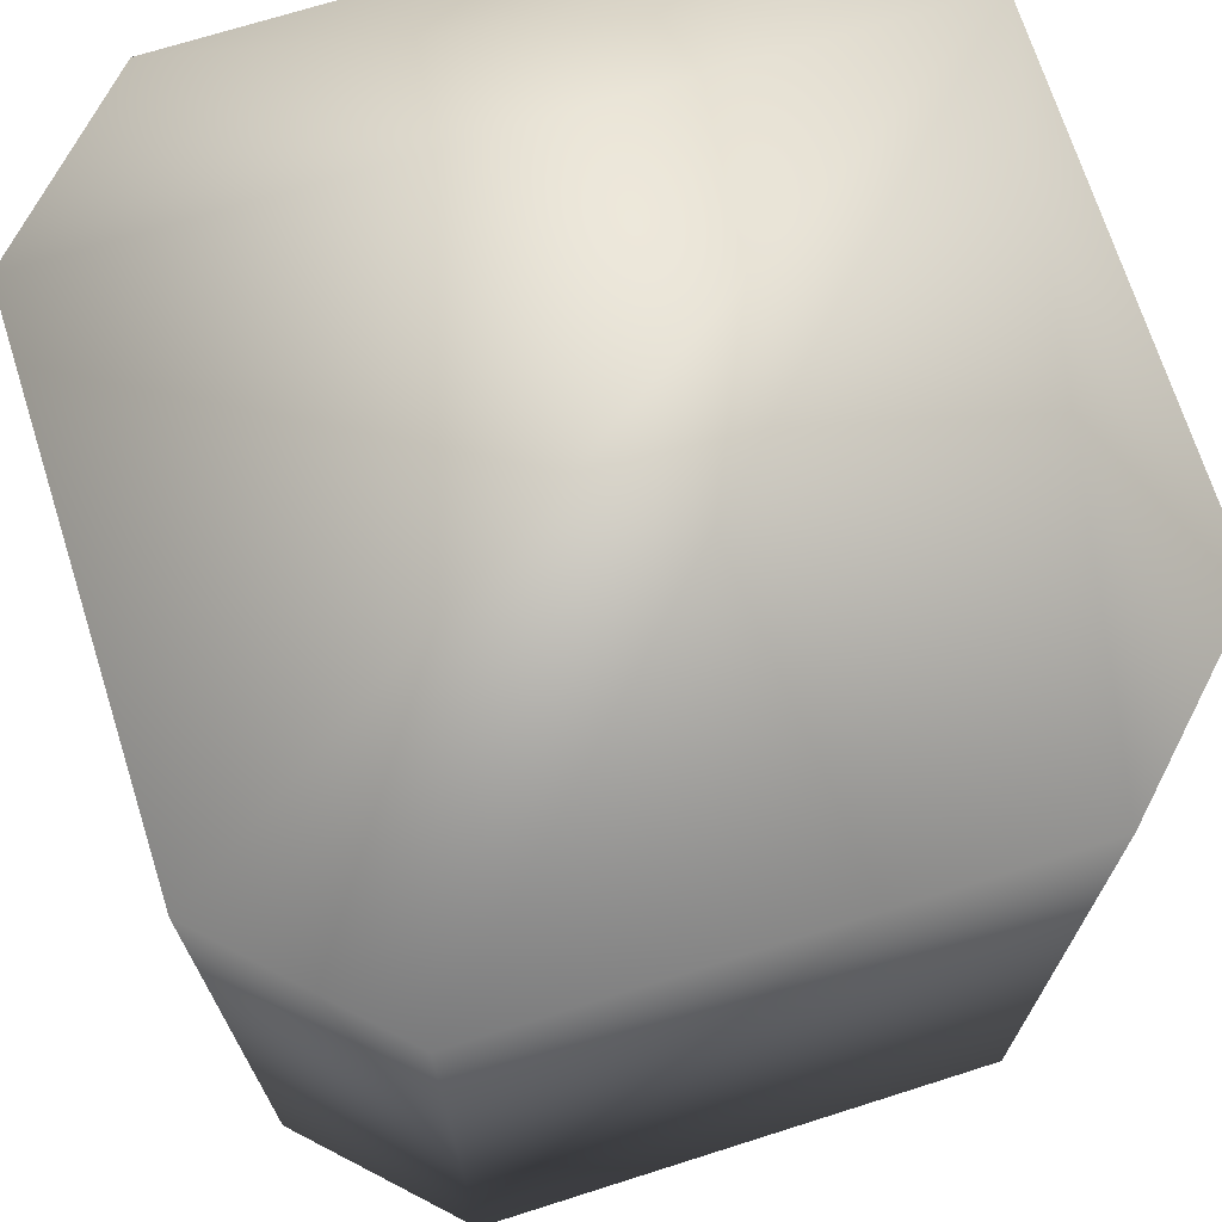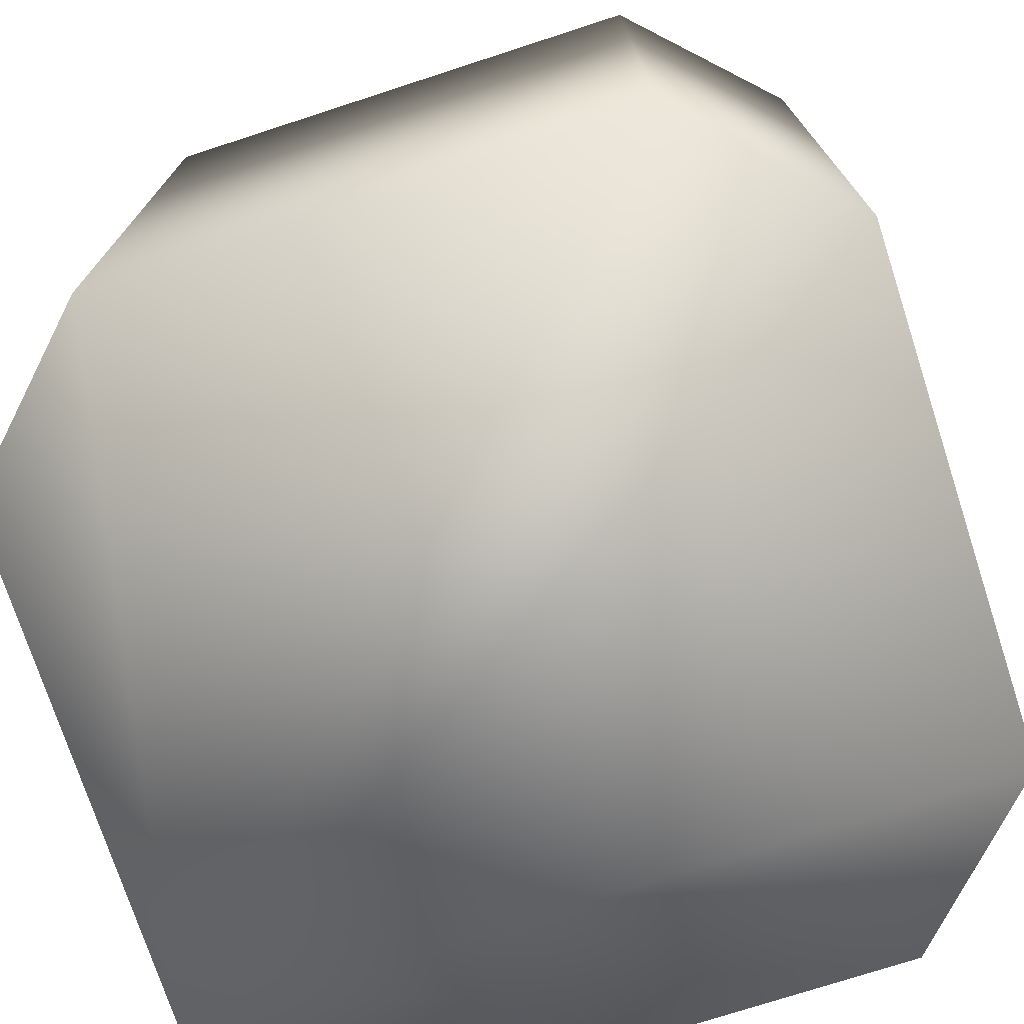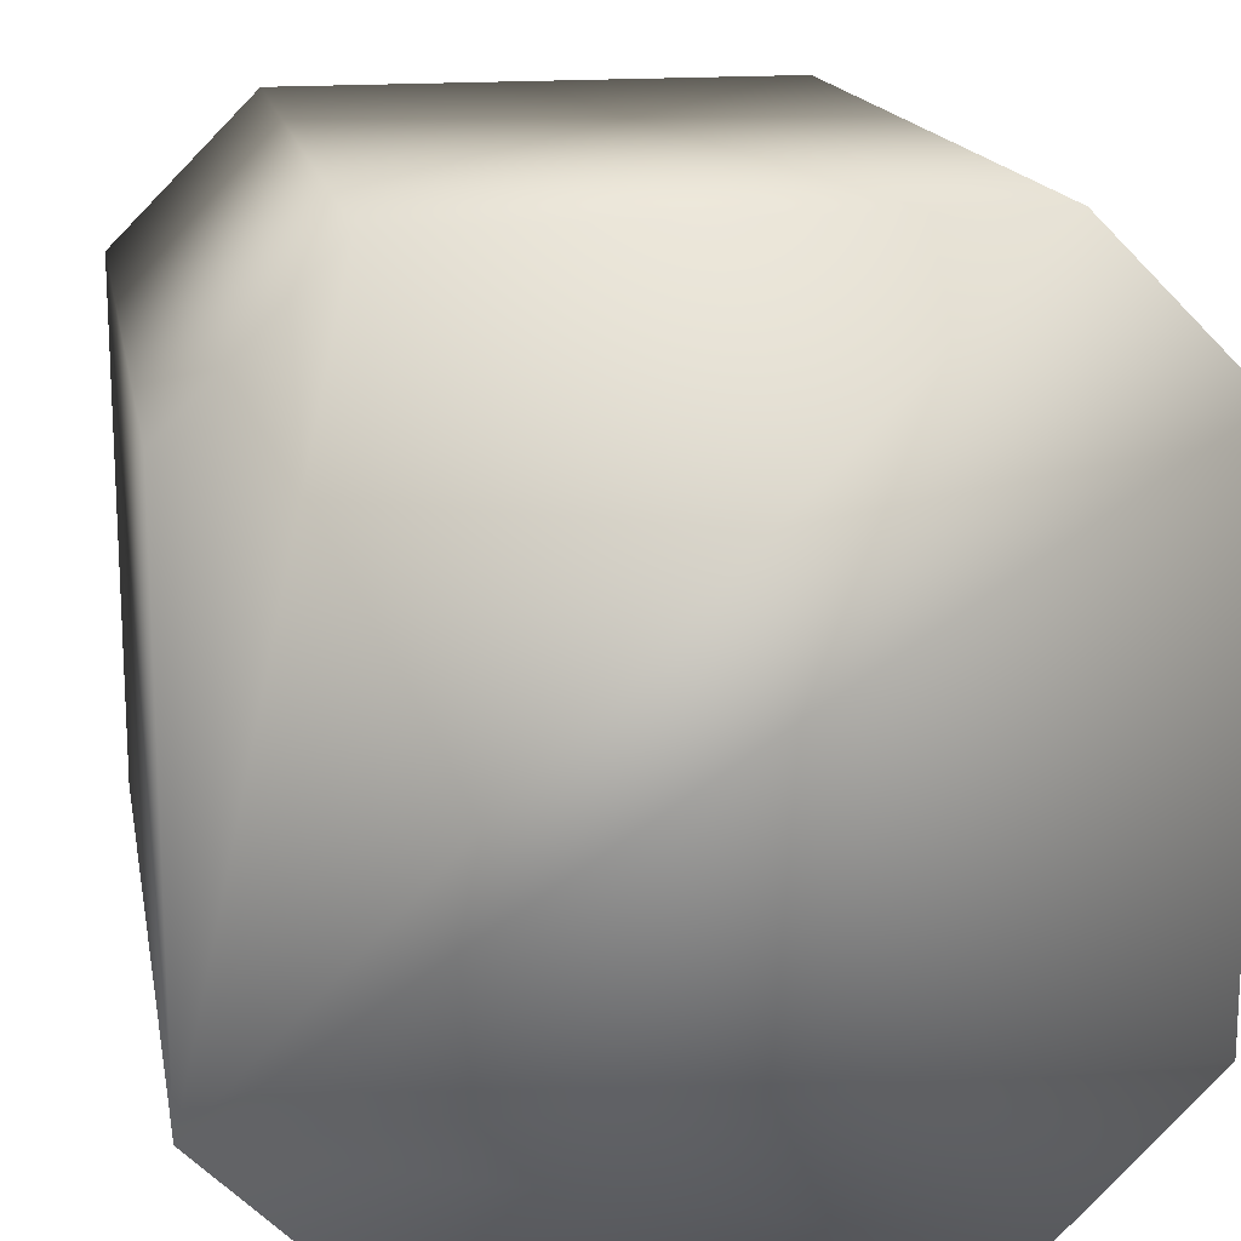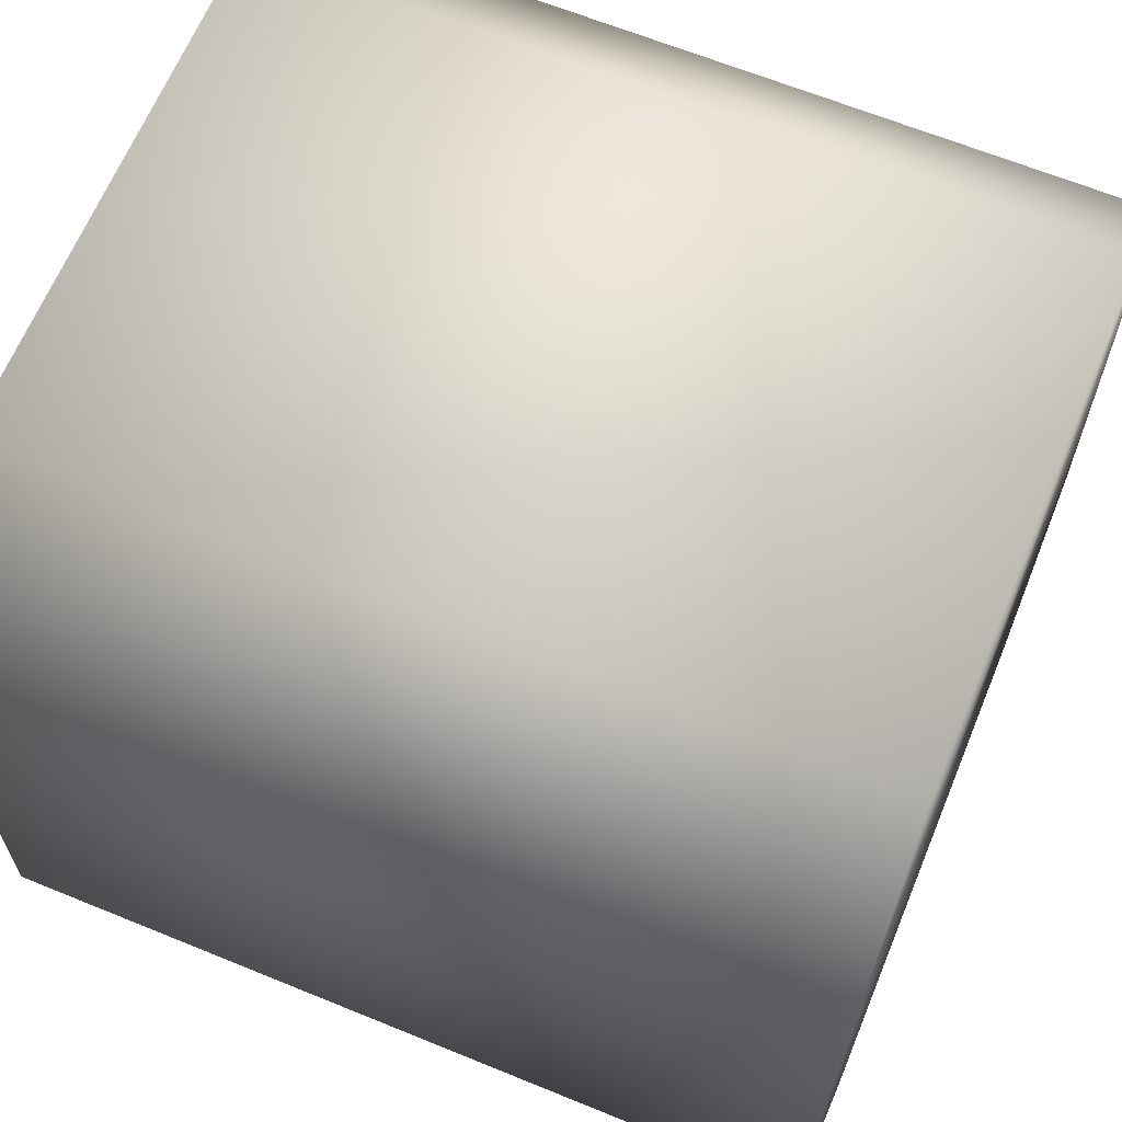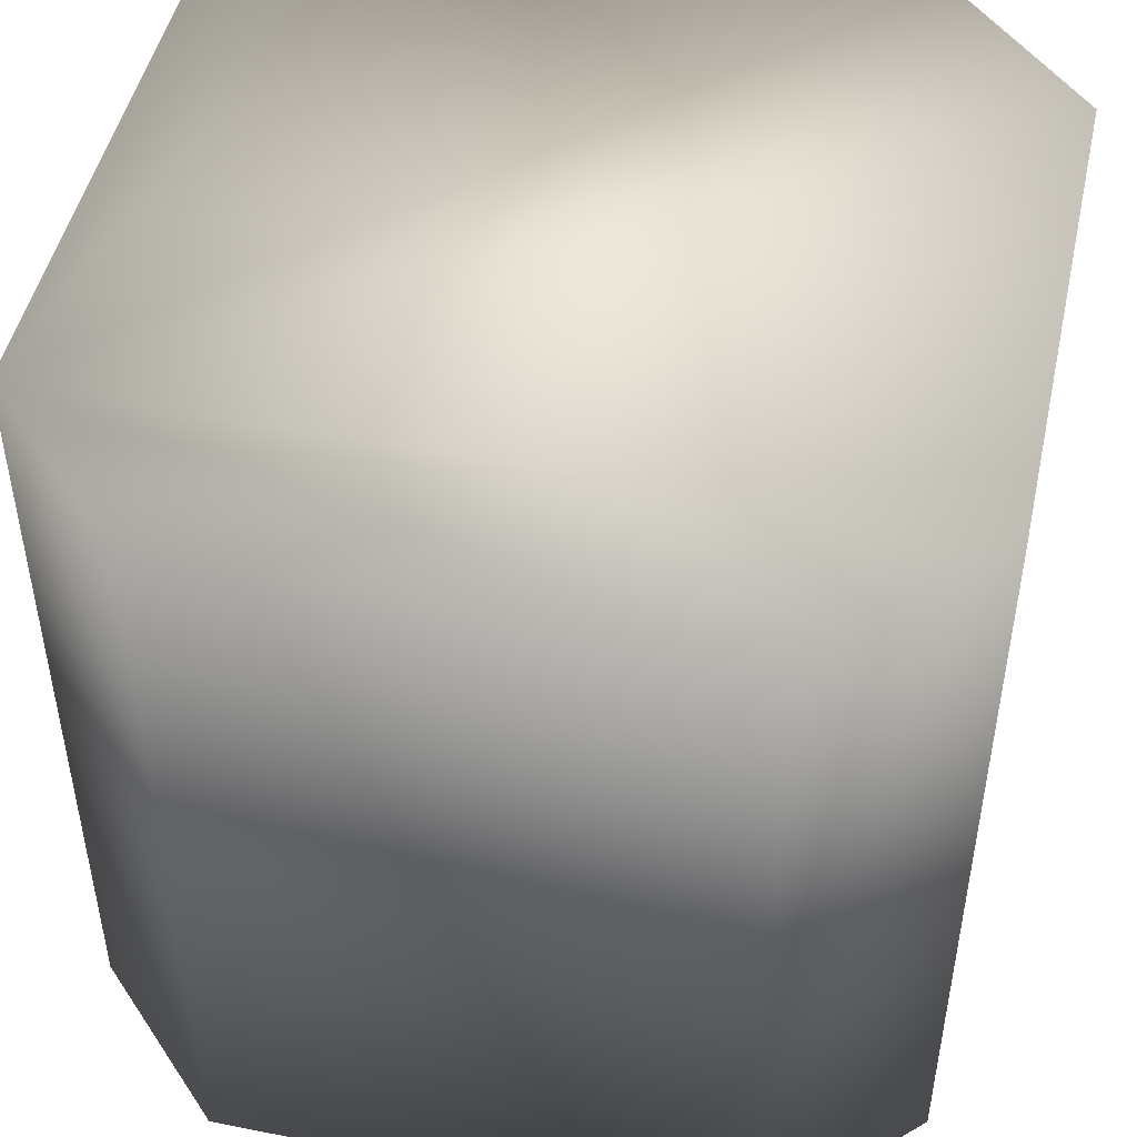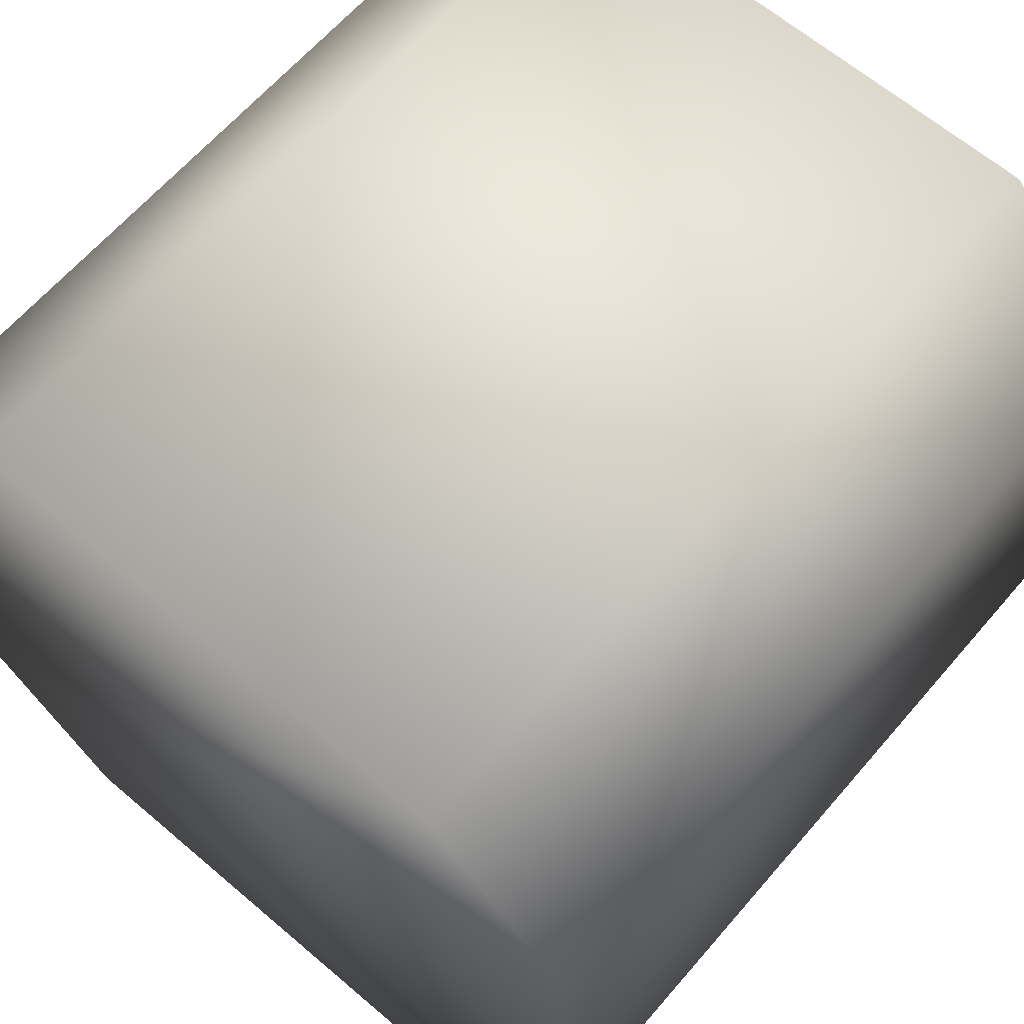
<metadata>
{"format":"obj","ext":"obj","renderer":"f3d","projection":"perspective","resolution":1024,"background":"white","views":[{"elev":70.6,"azim":-17.6,"up":"+Y"},{"elev":-74.3,"azim":18.0,"up":"+Y"},{"elev":16.2,"azim":169.4,"up":"+Z"},{"elev":64.7,"azim":-67.6,"up":"+Z"},{"elev":48.3,"azim":-167.5,"up":"+Y"},{"elev":64.0,"azim":40.7,"up":"+Z"}]}
</metadata>
<code>
o Cube_Cube.001
v 0.181 0 1
v 0 0 0.819
v 0 1 0.819
v 0.181 1 1
v 0 0 0.181
v 0.181 0 0
v 0.181 1 0
v 0 1 0.181
v 1 0 0.819
v 0.819 0 1
v 0.819 1 1
v 1 1 0.819
v 0.819 0 0
v 1 0 0.181
v 1 1 0.181
v 0.819 1 0
f 10 11 4 1
f 14 15 12 9
f 15 16 7 8 3 4 11 12
f 2 3 8 5
f 6 7 16 13
f 1 4 3 2
f 7 6 5 8
f 15 14 13 16
f 11 10 9 12
f 5 6 13 14 9 10 1 2

</code>
